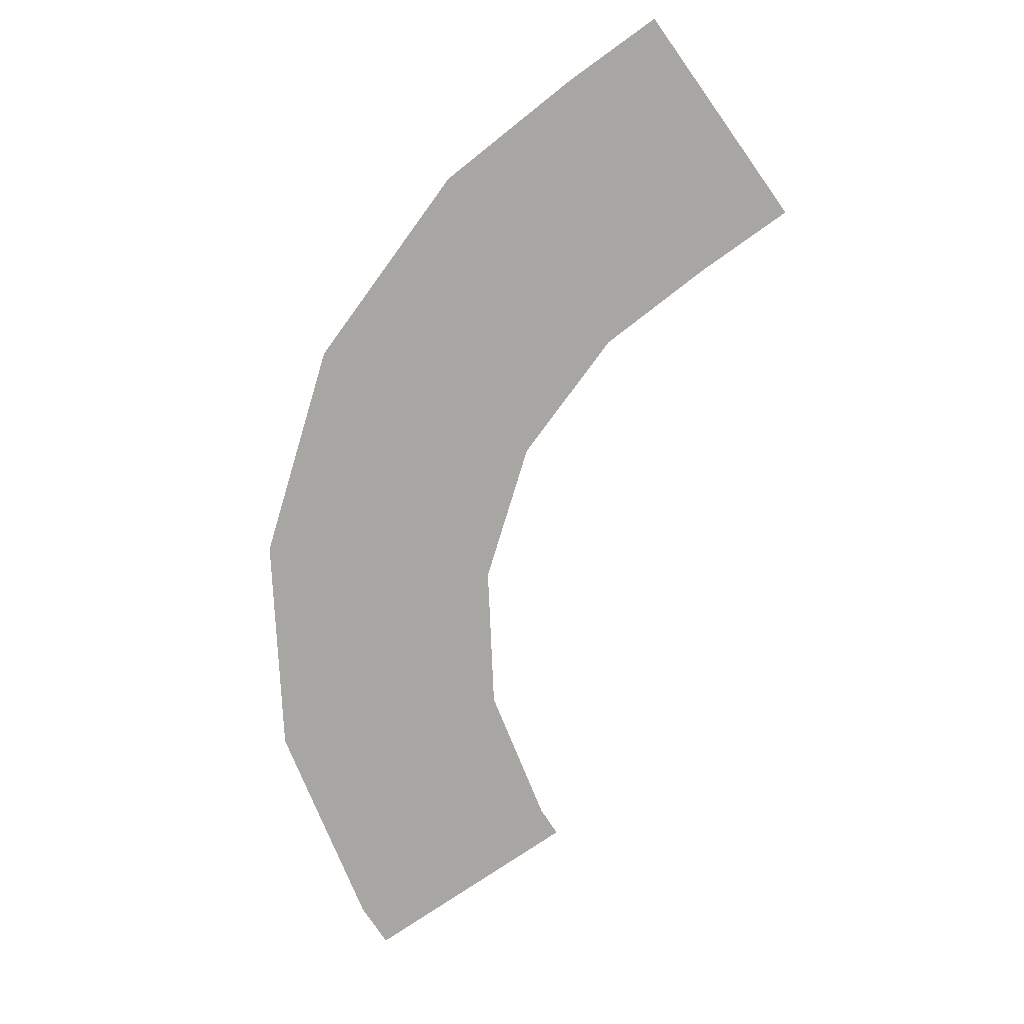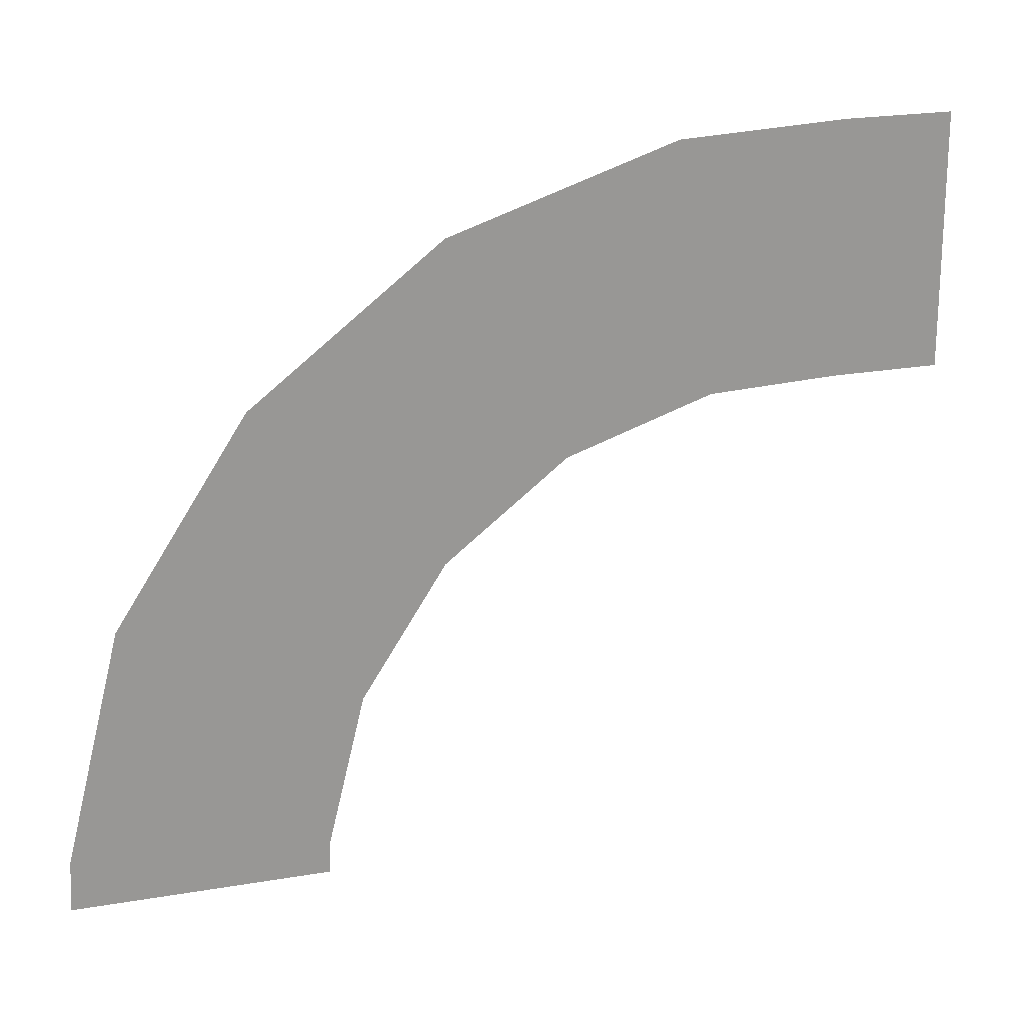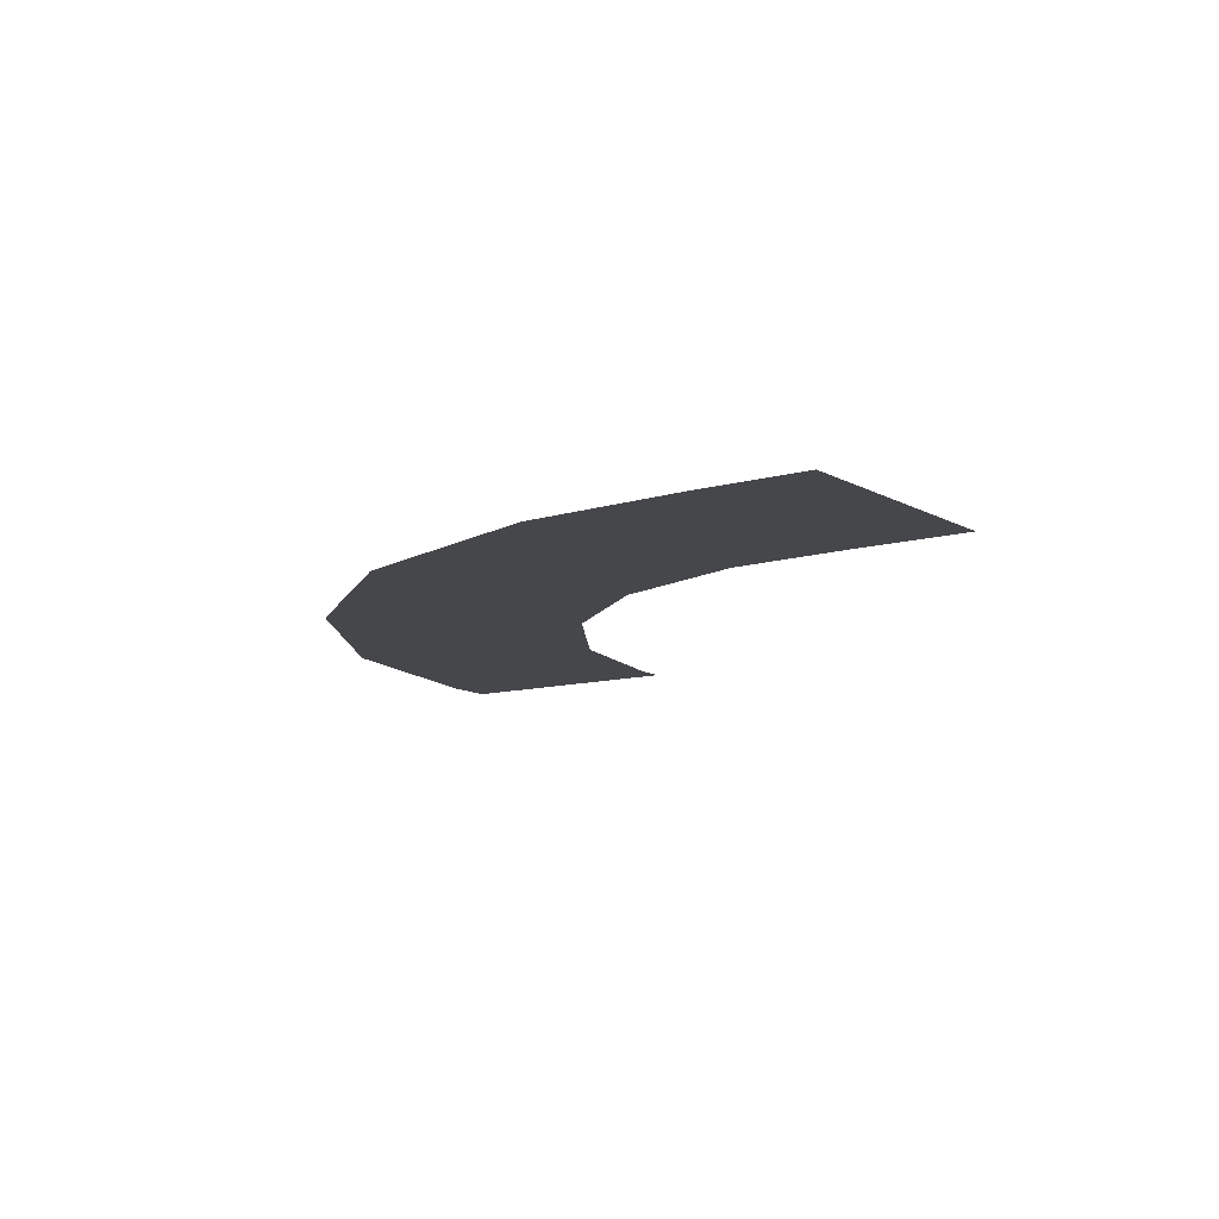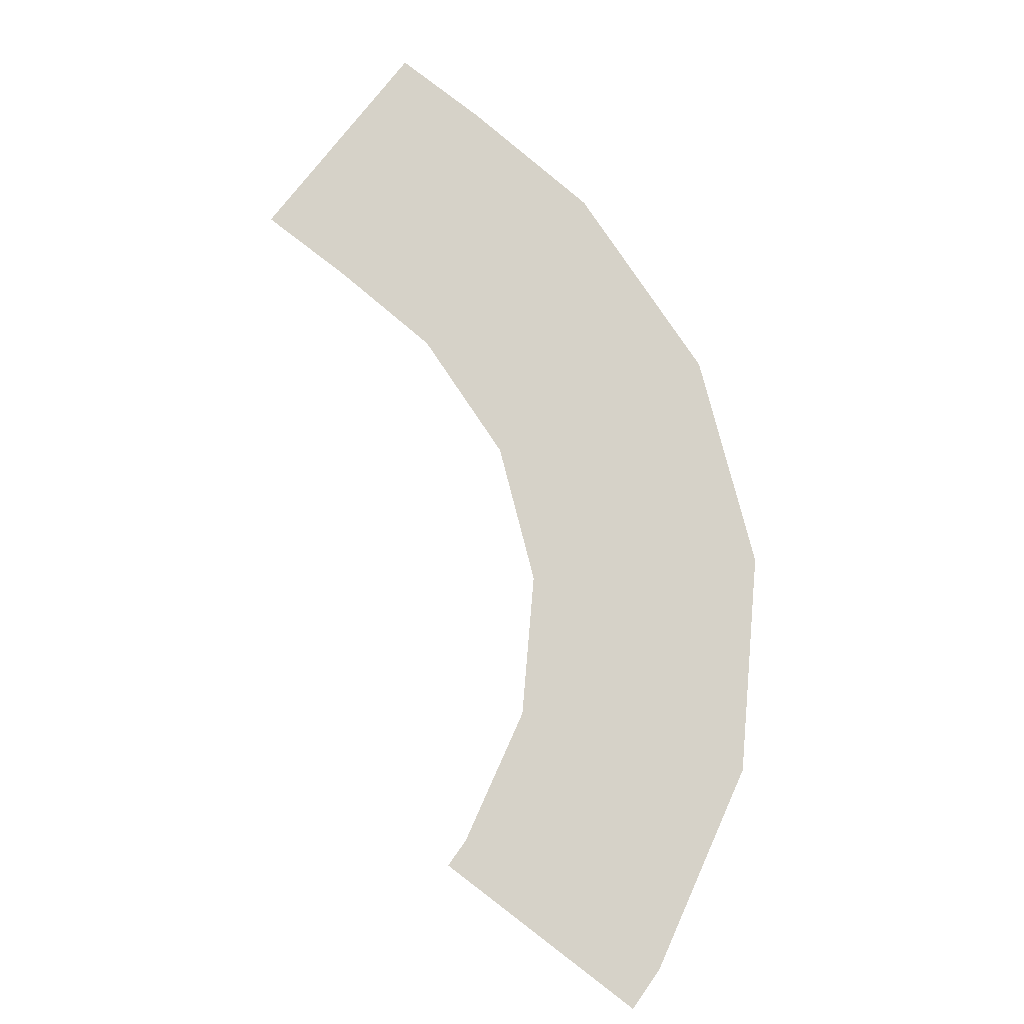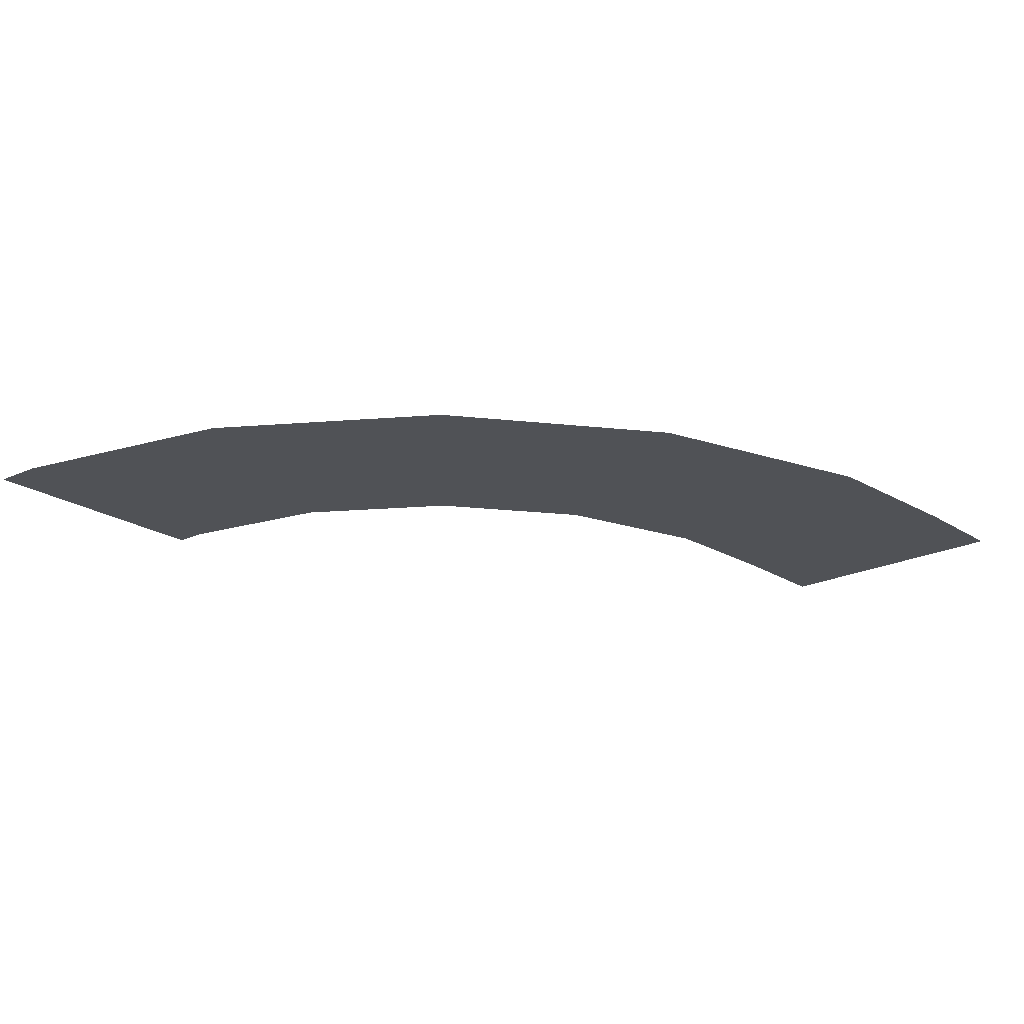
<metadata>
{"format":"obj","ext":"obj","renderer":"f3d","projection":"perspective","resolution":1024,"background":"white","views":[{"elev":-74.0,"azim":-144.5,"up":"+Z"},{"elev":20.9,"azim":161.9,"up":"+Y"},{"elev":-10.7,"azim":-144.3,"up":"+Z"},{"elev":78.1,"azim":37.9,"up":"+Z"},{"elev":-21.1,"azim":131.2,"up":"+Z"}]}
</metadata>
<code>
v -37.53 37.28 0.2
v -37.53 36.7 0.2
v -37.28 37.28 0.2
v -37.28 36.7 0.2
v -36.9 37.26 0.2
v -36.99 36.69 0.2
v -36.38 37.08 0.2
v -36.66 36.58 0.2
v -35.96 36.75 0.2
v -36.38 36.36 0.2
v -35.66 36.3 0.2
v -36.19 36.07 0.2
v -35.53 35.77 0.2
v -36.1 35.73 0.2
v -35.53 35.66 0.2
v -36.1 35.65 0.2
g g1
f 1 2 4 3
f 3 4 6 5
f 5 6 8 7
f 7 8 10 9
f 9 10 12 11
f 11 12 14 13
f 13 14 16 15
g g2
g g3
g g4

</code>
